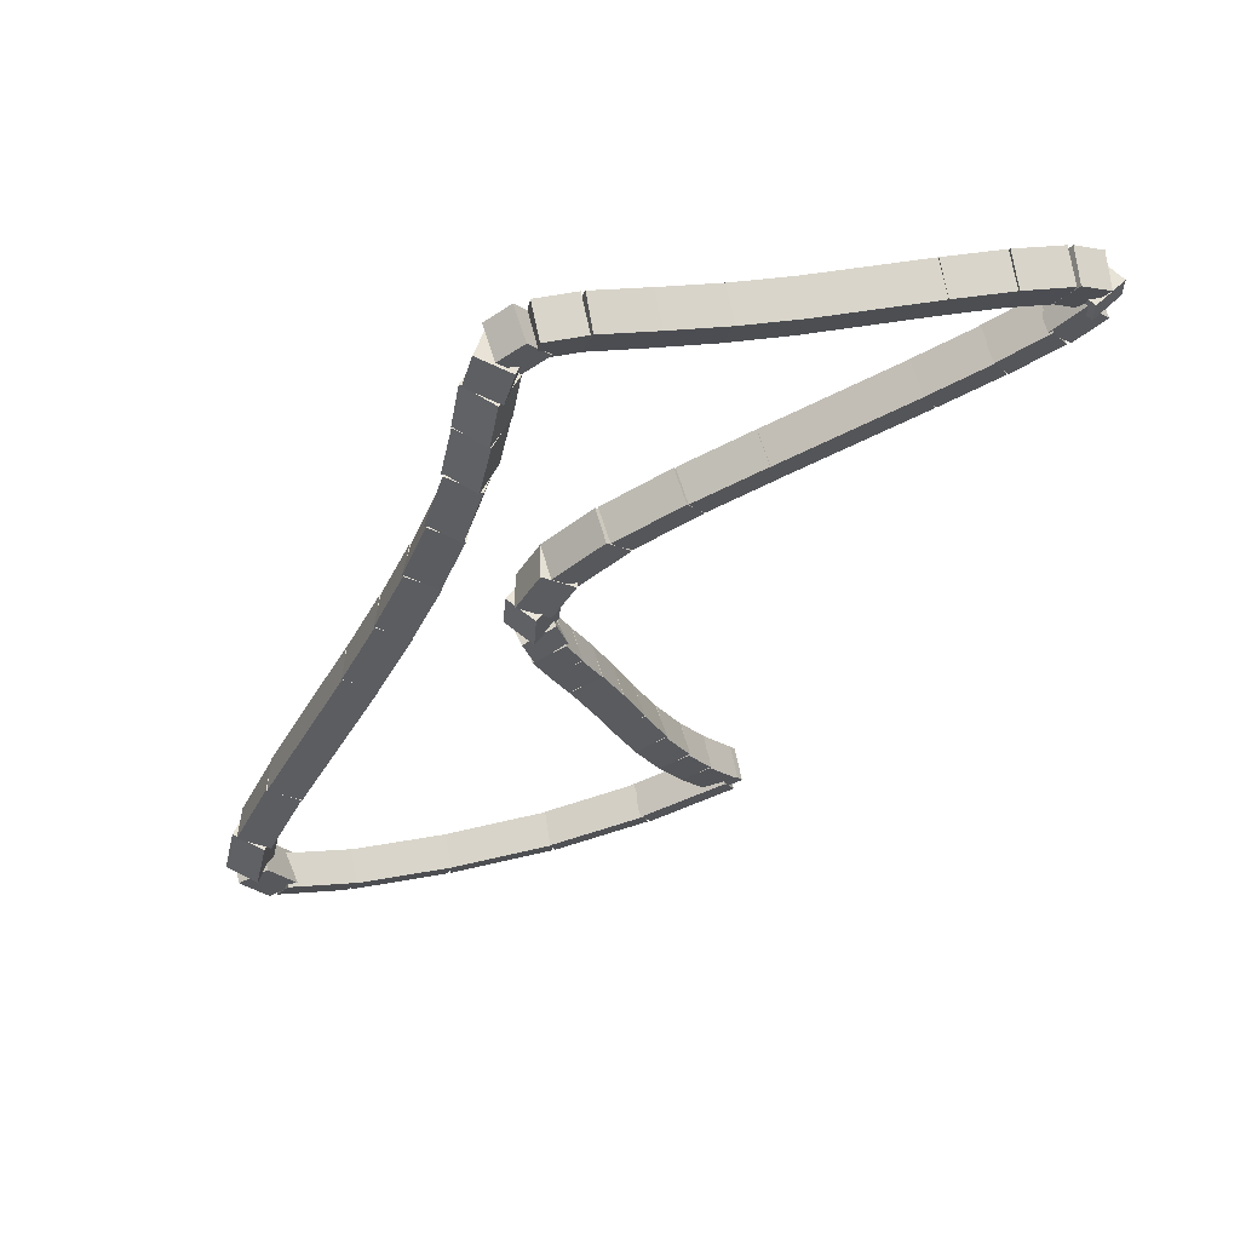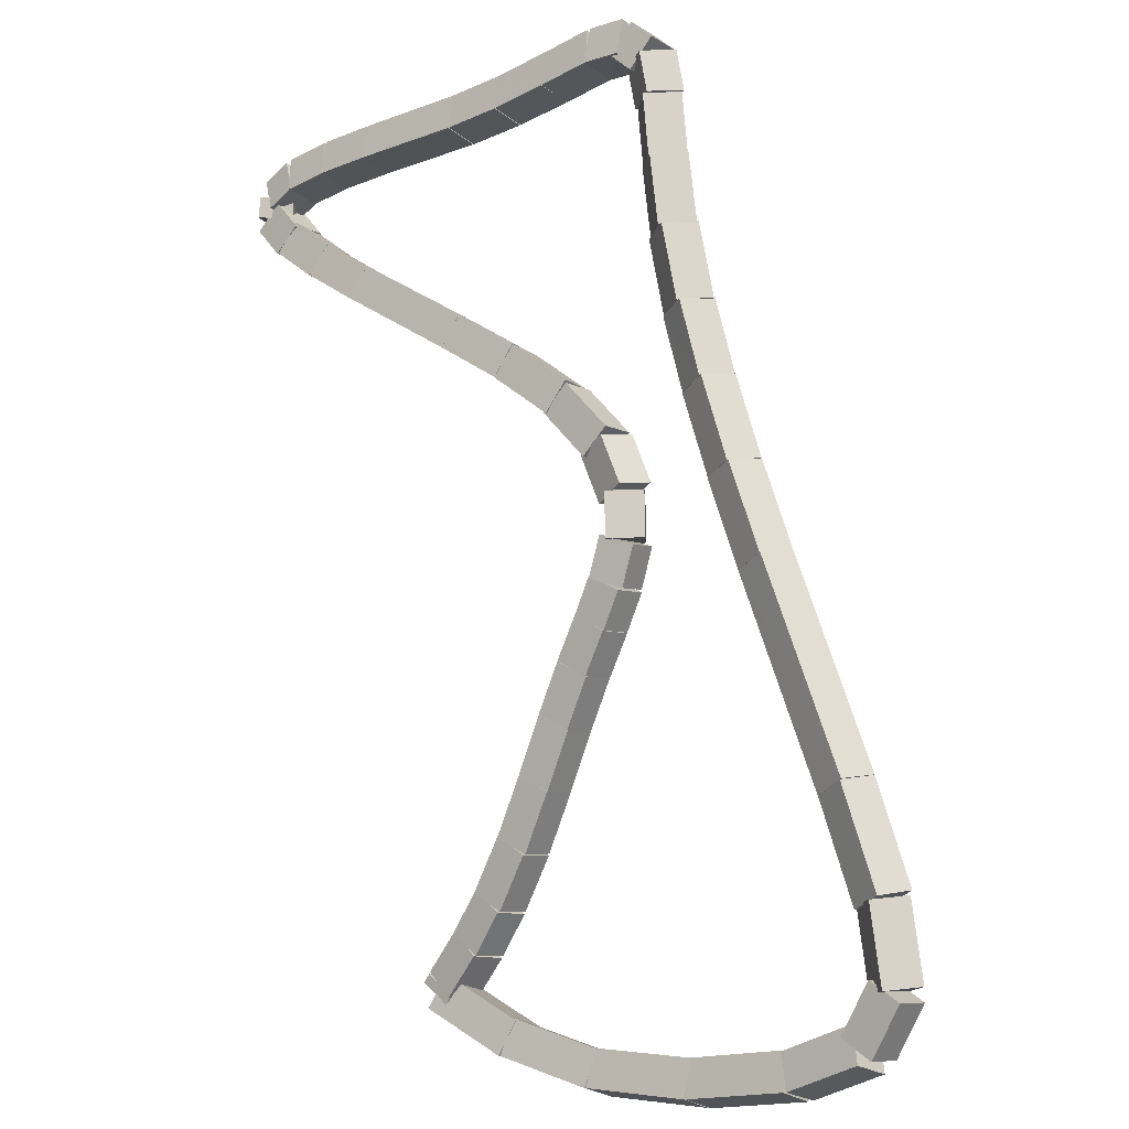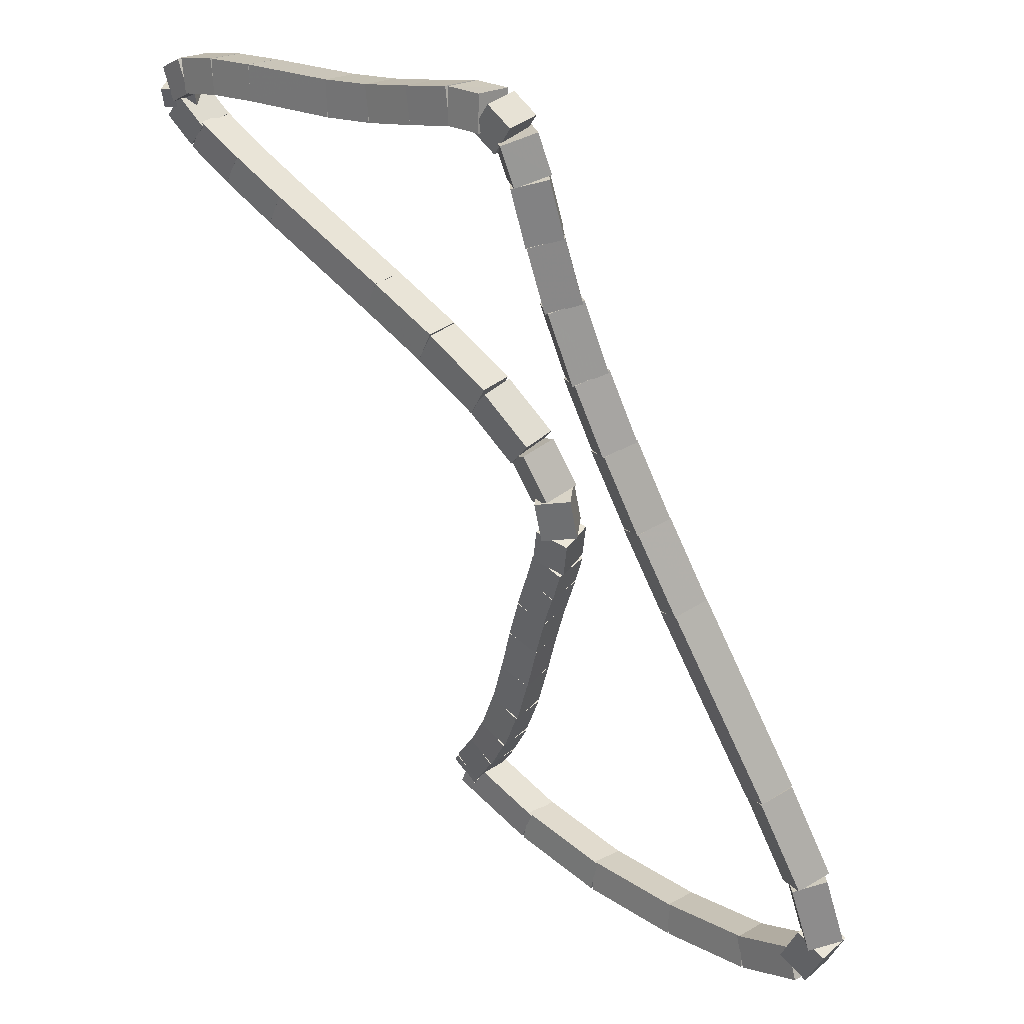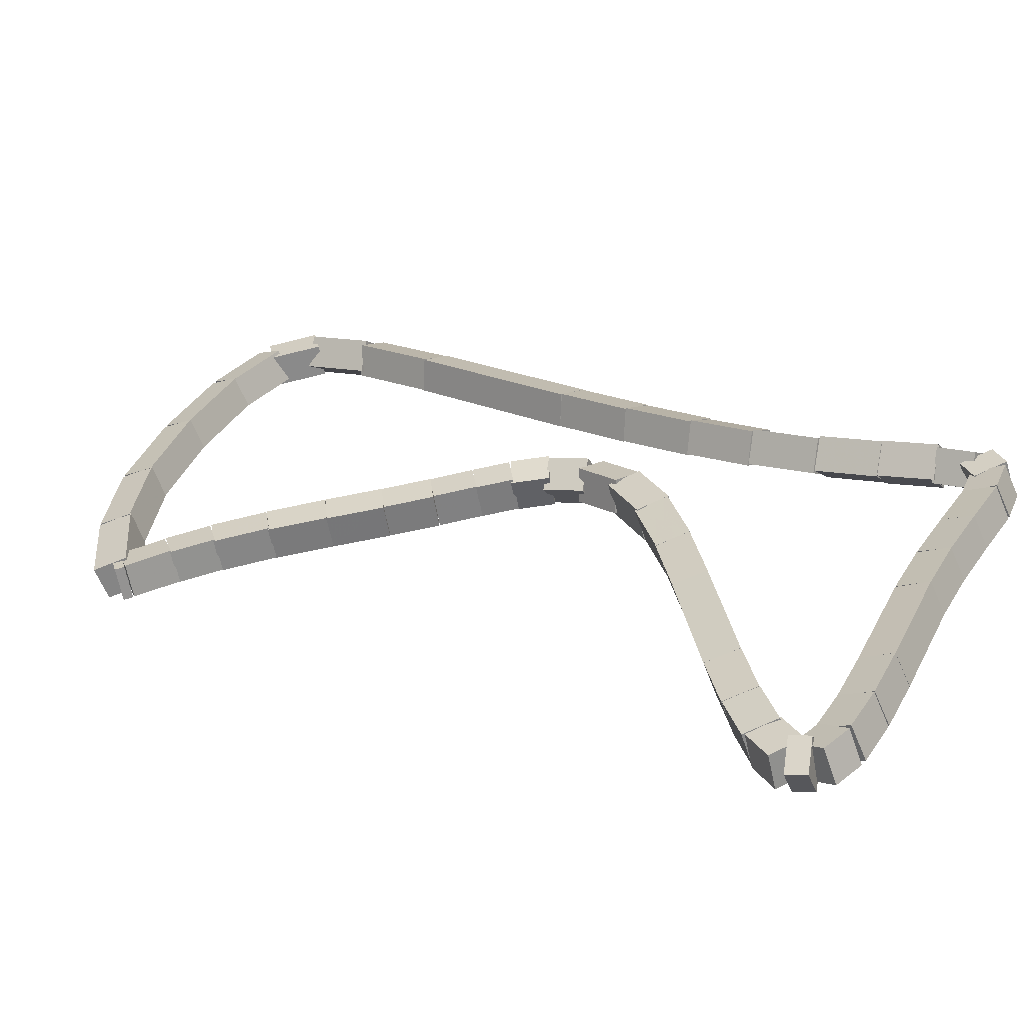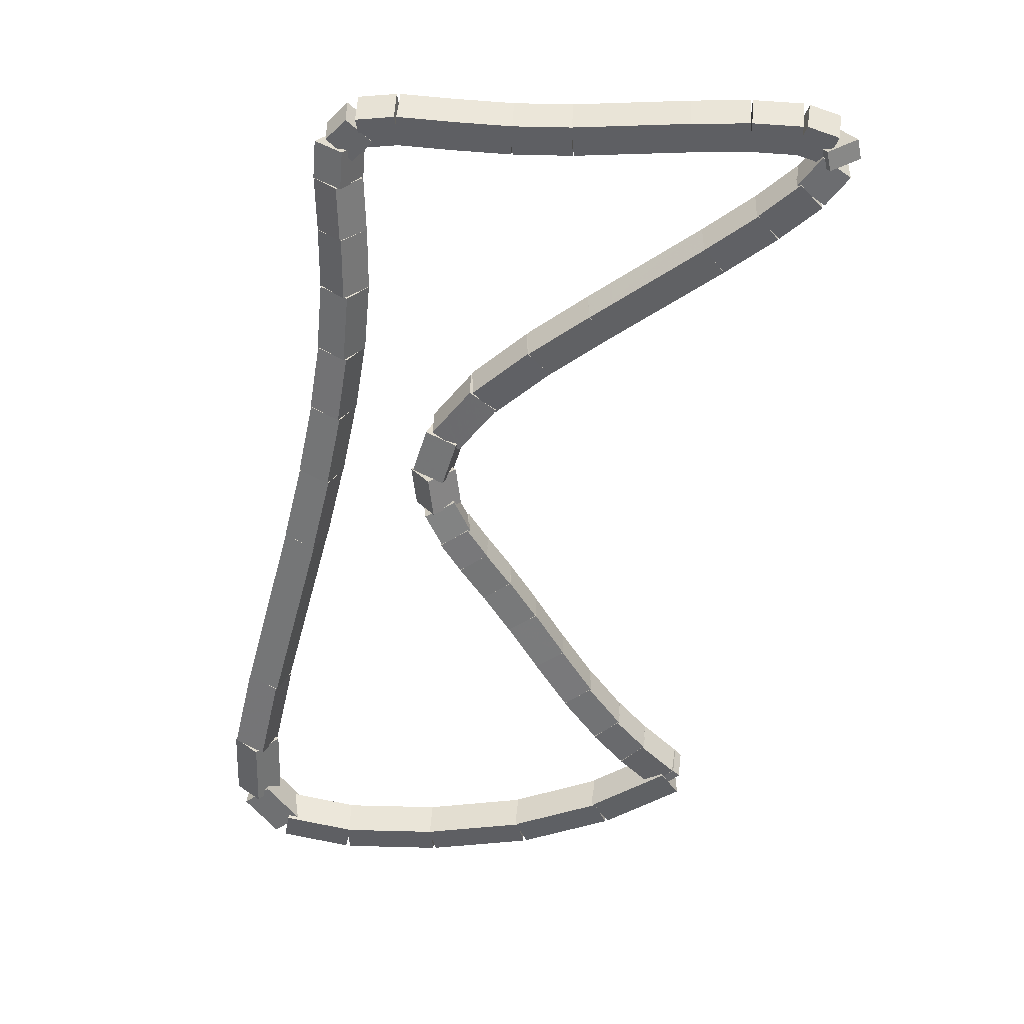
<metadata>
{"format":"obj","ext":"obj","renderer":"f3d","projection":"perspective","resolution":1024,"background":"white","views":[{"elev":30.7,"azim":128.7,"up":"+Z"},{"elev":-76.4,"azim":22.8,"up":"+Y"},{"elev":-34.8,"azim":32.4,"up":"+Y"},{"elev":73.5,"azim":-59.3,"up":"+Y"},{"elev":4.0,"azim":149.8,"up":"+Z"}]}
</metadata>
<code>
g name
v 40.44 25.91 0.3527
v 40.34 25.72 0.5332
v 40.13 25.66 0.3527
v 40.23 25.85 0.1721
v 40.01 26.45 0.6801
v 39.91 26.25 0.8606
v 39.7 26.19 0.6801
v 39.8 26.39 0.4996
f 1 2 3 4
f 6 2 1 5
f 5 1 4 8
f 6 5 8 7
f 8 4 3 7
f 7 3 2 6
g name
v 40.97 25.38 0.126
v 40.87 25.2 0.3179
v 40.69 25.09 0.126
v 40.79 25.28 -0.06601
v 40.42 25.93 0.3527
v 40.32 25.74 0.5446
v 40.14 25.64 0.3527
v 40.24 25.82 0.1607
f 9 10 11 12
f 14 10 9 13
f 13 9 12 16
f 14 13 16 15
f 16 12 11 15
f 15 11 10 14
g name
v 41.63 24.85 0.02521
v 41.52 24.68 0.2239
v 41.37 24.54 0.02521
v 41.48 24.71 -0.1734
v 40.96 25.39 0.126
v 40.85 25.22 0.3246
v 40.71 25.08 0.126
v 40.81 25.25 -0.07268
f 17 18 19 20
f 22 18 17 21
f 21 17 20 24
f 22 21 24 23
f 24 20 19 23
f 23 19 18 22
g name
v 42.28 24.39 0.03056
v 42.17 24.23 0.2306
v 42.05 24.06 0.03056
v 42.17 24.22 -0.1694
v 41.61 24.86 0.02521
v 41.5 24.69 0.2252
v 41.38 24.53 0.02521
v 41.5 24.69 -0.1748
f 25 26 27 28
f 30 26 25 29
f 29 25 28 32
f 30 29 32 31
f 32 28 27 31
f 31 27 26 30
g name
v 42.78 24.12 0.1527
v 42.65 23.96 0.3486
v 42.59 23.77 0.1527
v 42.72 23.93 -0.04311
v 42.26 24.4 0.03056
v 42.13 24.24 0.2264
v 42.07 24.05 0.03056
v 42.2 24.21 -0.1653
f 33 34 35 36
f 38 34 33 37
f 37 33 36 40
f 38 37 40 39
f 40 36 35 39
f 39 35 34 38
g name
v 43 24.14 0.4581
v 42.86 23.94 0.6011
v 42.99 23.74 0.4581
v 43.14 23.94 0.3151
v 42.69 24.15 0.1527
v 42.55 23.95 0.2957
v 42.68 23.75 0.1527
v 42.82 23.94 0.00971
f 41 42 43 44
f 46 42 41 45
f 45 41 44 48
f 46 45 48 47
f 48 44 43 47
f 47 43 42 46
g name
v 42.96 24.3 0.9663
v 43.05 24.05 1.067
v 43.31 24.11 0.9663
v 43.21 24.36 0.8656
v 42.82 24.03 0.4581
v 42.92 23.79 0.5588
v 43.17 23.85 0.4581
v 43.08 24.09 0.3574
f 49 50 51 52
f 54 50 49 53
f 53 49 52 56
f 54 53 56 55
f 56 52 51 55
f 55 51 50 54
g name
v 42.99 24.66 1.636
v 43.17 24.47 1.746
v 43.38 24.62 1.636
v 43.21 24.81 1.526
v 42.94 24.23 0.9663
v 43.11 24.04 1.076
v 43.33 24.18 0.9663
v 43.15 24.37 0.8565
f 57 58 59 60
f 62 58 57 61
f 61 57 60 64
f 62 61 64 63
f 64 60 59 63
f 63 59 58 62
g name
v 43.04 25.59 3.017
v 43.23 25.41 3.129
v 43.44 25.56 3.017
v 43.25 25.74 2.905
v 42.99 24.65 1.636
v 43.18 24.47 1.748
v 43.39 24.63 1.636
v 43.2 24.8 1.523
f 65 66 67 68
f 70 66 65 69
f 69 65 68 72
f 70 69 72 71
f 72 68 67 71
f 71 67 66 70
g name
v 43.08 25.99 3.609
v 43.26 25.8 3.72
v 43.48 25.95 3.609
v 43.29 26.13 3.498
v 43.04 25.59 3.017
v 43.23 25.41 3.128
v 43.44 25.56 3.017
v 43.26 25.74 2.906
f 73 74 75 76
f 78 74 73 77
f 77 73 76 80
f 78 77 80 79
f 80 76 75 79
f 79 75 74 78
g name
v 43.13 26.35 4.163
v 43.31 26.16 4.272
v 43.53 26.29 4.163
v 43.36 26.49 4.055
v 43.08 26 3.609
v 43.25 25.8 3.718
v 43.48 25.94 3.609
v 43.3 26.13 3.5
f 81 82 83 84
f 86 82 81 85
f 85 81 84 88
f 86 85 88 87
f 88 84 83 87
f 87 83 82 86
g name
v 43.21 26.67 4.667
v 43.36 26.46 4.773
v 43.6 26.59 4.667
v 43.44 26.8 4.561
v 43.14 26.37 4.163
v 43.29 26.16 4.269
v 43.53 26.28 4.163
v 43.37 26.49 4.057
f 89 90 91 92
f 94 90 89 93
f 93 89 92 96
f 94 93 96 95
f 96 92 91 95
f 95 91 90 94
g name
v 43.32 26.98 5.17
v 43.45 26.75 5.273
v 43.69 26.84 5.17
v 43.56 27.07 5.068
v 43.21 26.7 4.667
v 43.34 26.47 4.77
v 43.59 26.56 4.667
v 43.46 26.79 4.564
f 97 98 99 100
f 102 98 97 101
f 101 97 100 104
f 102 101 104 103
f 104 100 99 103
f 103 99 98 102
g name
v 43.46 27.24 5.624
v 43.55 26.99 5.724
v 43.81 27.04 5.624
v 43.72 27.29 5.523
v 43.33 27.01 5.17
v 43.42 26.76 5.271
v 43.68 26.81 5.17
v 43.59 27.06 5.07
f 105 106 107 108
f 110 106 105 109
f 109 105 108 112
f 110 109 112 111
f 112 108 107 111
f 111 107 106 110
g name
v 43.6 27.44 6.024
v 43.67 27.19 6.124
v 43.93 27.22 6.024
v 43.86 27.48 5.924
v 43.47 27.25 5.624
v 43.54 27 5.724
v 43.8 27.03 5.624
v 43.73 27.29 5.523
f 113 114 115 116
f 118 114 113 117
f 117 113 116 120
f 118 117 120 119
f 120 116 115 119
f 119 115 114 118
g name
v 43.64 27.56 6.299
v 43.76 27.33 6.402
v 44.01 27.41 6.299
v 43.88 27.65 6.197
v 43.58 27.41 6.024
v 43.7 27.17 6.126
v 43.95 27.26 6.024
v 43.83 27.49 5.922
f 121 122 123 124
f 126 122 121 125
f 125 121 124 128
f 126 125 128 127
f 128 124 123 127
f 127 123 122 126
g name
v 43.55 27.55 6.439
v 43.79 27.55 6.601
v 43.9 27.75 6.439
v 43.67 27.76 6.278
v 43.65 27.39 6.299
v 43.88 27.38 6.461
v 44 27.59 6.299
v 43.76 27.59 6.138
f 129 130 131 132
f 134 130 129 133
f 133 129 132 136
f 134 133 136 135
f 136 132 131 135
f 135 131 130 134
g name
v 43.36 27.68 6.457
v 43.49 27.83 6.657
v 43.6 28 6.457
v 43.47 27.85 6.258
v 43.61 27.49 6.439
v 43.74 27.65 6.639
v 43.85 27.81 6.439
v 43.72 27.66 6.24
f 137 138 139 140
f 142 138 137 141
f 141 137 140 144
f 142 141 144 143
f 144 140 139 143
f 143 139 138 142
g name
v 43 27.9 6.417
v 43.09 28.08 6.616
v 43.22 28.24 6.417
v 43.13 28.06 6.218
v 43.38 27.67 6.457
v 43.47 27.85 6.656
v 43.59 28.01 6.457
v 43.5 27.83 6.258
f 145 146 147 148
f 150 146 145 149
f 149 145 148 152
f 150 149 152 151
f 152 148 147 151
f 151 147 146 150
g name
v 42.61 28.16 6.381
v 42.7 28.33 6.58
v 42.83 28.49 6.381
v 42.73 28.32 6.181
v 43 27.91 6.417
v 43.1 28.08 6.616
v 43.22 28.24 6.417
v 43.12 28.07 6.217
f 153 154 155 156
f 158 154 153 157
f 157 153 156 160
f 158 157 160 159
f 160 156 155 159
f 159 155 154 158
g name
v 42.22 28.43 6.368
v 42.32 28.6 6.568
v 42.44 28.76 6.368
v 42.33 28.59 6.168
v 42.61 28.16 6.381
v 42.71 28.33 6.58
v 42.83 28.49 6.381
v 42.72 28.32 6.181
f 161 162 163 164
f 166 162 161 165
f 165 161 164 168
f 166 165 168 167
f 168 164 163 167
f 167 163 162 166
g name
v 41.47 28.97 6.387
v 41.59 29.13 6.587
v 41.7 29.29 6.387
v 41.58 29.14 6.187
v 42.21 28.43 6.368
v 42.33 28.59 6.568
v 42.45 28.75 6.368
v 42.32 28.59 6.168
f 169 170 171 172
f 174 170 169 173
f 173 169 172 176
f 174 173 176 175
f 176 172 171 175
f 175 171 170 174
g name
v 41.09 29.24 6.386
v 41.2 29.4 6.586
v 41.32 29.56 6.386
v 41.2 29.4 6.186
v 41.47 28.97 6.387
v 41.58 29.13 6.587
v 41.7 29.3 6.387
v 41.58 29.13 6.187
f 177 178 179 180
f 182 178 177 181
f 181 177 180 184
f 182 181 184 183
f 184 180 179 183
f 183 179 178 182
g name
v 40.76 29.45 6.358
v 40.86 29.62 6.558
v 40.98 29.78 6.358
v 40.88 29.61 6.159
v 41.09 29.23 6.386
v 41.19 29.41 6.586
v 41.31 29.57 6.386
v 41.22 29.39 6.187
f 185 186 187 188
f 190 186 185 189
f 189 185 188 192
f 190 189 192 191
f 192 188 187 191
f 191 187 186 190
g name
v 40.56 29.54 6.276
v 40.59 29.74 6.466
v 40.73 29.9 6.276
v 40.7 29.69 6.086
v 40.79 29.43 6.358
v 40.81 29.64 6.548
v 40.95 29.8 6.358
v 40.93 29.59 6.168
f 193 194 195 196
f 198 194 193 197
f 197 193 196 200
f 198 197 200 199
f 200 196 195 199
f 199 195 194 198
g name
v 40.7 29.51 6.135
v 40.44 29.56 6.238
v 40.45 29.83 6.135
v 40.71 29.77 6.031
v 40.77 29.56 6.276
v 40.51 29.61 6.38
v 40.52 29.88 6.276
v 40.78 29.82 6.173
f 201 202 203 204
f 206 202 201 205
f 205 201 204 208
f 206 205 208 207
f 208 204 203 207
f 207 203 202 206
g name
v 40.85 29.54 5.93
v 40.72 29.33 6.079
v 40.48 29.38 5.93
v 40.61 29.58 5.781
v 40.76 29.75 6.135
v 40.63 29.54 6.284
v 40.39 29.59 6.135
v 40.52 29.79 5.986
f 209 210 211 212
f 214 210 209 213
f 213 209 212 216
f 214 213 216 215
f 216 212 211 215
f 215 211 210 214
g name
v 41.03 29.26 5.698
v 40.92 29.06 5.866
v 40.7 29.05 5.698
v 40.8 29.25 5.53
v 40.84 29.57 5.93
v 40.73 29.37 6.098
v 40.5 29.35 5.93
v 40.61 29.55 5.761
f 217 218 219 220
f 222 218 217 221
f 221 217 220 224
f 222 221 224 223
f 224 220 219 223
f 223 219 218 222
g name
v 41.29 28.91 5.445
v 41.18 28.71 5.619
v 40.96 28.67 5.445
v 41.07 28.87 5.271
v 41.03 29.27 5.698
v 40.92 29.07 5.872
v 40.7 29.04 5.698
v 40.81 29.23 5.524
f 225 226 227 228
f 230 226 225 229
f 229 225 228 232
f 230 229 232 231
f 232 228 227 231
f 231 227 226 230
g name
v 41.87 28.12 4.915
v 41.77 27.92 5.091
v 41.55 27.88 4.915
v 41.66 28.07 4.738
v 41.29 28.91 5.445
v 41.18 28.71 5.621
v 40.97 28.67 5.445
v 41.07 28.87 5.269
f 233 234 235 236
f 238 234 233 237
f 237 233 236 240
f 238 237 240 239
f 240 236 235 239
f 239 235 234 238
g name
v 42.19 27.68 4.616
v 42.09 27.49 4.791
v 41.87 27.45 4.616
v 41.97 27.64 4.441
v 41.88 28.12 4.915
v 41.77 27.92 5.089
v 41.55 27.88 4.915
v 41.66 28.08 4.74
f 241 242 243 244
f 246 242 241 245
f 245 241 244 248
f 246 245 248 247
f 248 244 243 247
f 247 243 242 246
g name
v 42.48 27.24 4.29
v 42.37 27.04 4.459
v 42.15 27.02 4.29
v 42.25 27.22 4.121
v 42.2 27.67 4.616
v 42.09 27.47 4.785
v 41.86 27.45 4.616
v 41.97 27.65 4.447
f 249 250 251 252
f 254 250 249 253
f 253 249 252 256
f 254 253 256 255
f 256 252 251 255
f 255 251 250 254
g name
v 42.66 26.86 3.951
v 42.53 26.66 4.102
v 42.3 26.69 3.951
v 42.42 26.9 3.8
v 42.5 27.22 4.29
v 42.37 27.01 4.441
v 42.13 27.05 4.29
v 42.26 27.25 4.139
f 257 258 259 260
f 262 258 257 261
f 261 257 260 264
f 262 261 264 263
f 264 260 259 263
f 263 259 258 262
g name
v 42.68 26.54 3.619
v 42.48 26.38 3.735
v 42.28 26.54 3.619
v 42.48 26.7 3.503
v 42.68 26.78 3.951
v 42.48 26.61 4.067
v 42.28 26.78 3.951
v 42.48 26.94 3.835
f 265 266 267 268
f 270 266 265 269
f 269 265 268 272
f 270 269 272 271
f 272 268 267 271
f 271 267 266 270
g name
v 42.51 26.28 3.324
v 42.24 26.29 3.424
v 42.22 26.55 3.324
v 42.48 26.54 3.223
v 42.62 26.4 3.619
v 42.36 26.42 3.72
v 42.33 26.68 3.619
v 42.6 26.67 3.518
f 273 274 275 276
f 278 274 273 277
f 277 273 276 280
f 278 277 280 279
f 280 276 275 279
f 279 275 274 278
g name
v 42.22 26.18 3.07
v 42.02 26.33 3.191
v 42.12 26.56 3.07
v 42.33 26.41 2.949
v 42.41 26.22 3.324
v 42.21 26.38 3.445
v 42.31 26.61 3.324
v 42.52 26.46 3.203
f 281 282 283 284
f 286 282 281 285
f 285 281 284 288
f 286 285 288 287
f 288 284 283 287
f 287 283 282 286
g name
v 41.98 26.15 2.841
v 41.82 26.34 2.975
v 41.95 26.55 2.841
v 42.12 26.36 2.707
v 42.19 26.17 3.07
v 42.03 26.36 3.204
v 42.16 26.57 3.07
v 42.32 26.38 2.936
f 289 290 291 292
f 294 290 289 293
f 293 289 292 296
f 294 293 296 295
f 296 292 291 295
f 295 291 290 294
g name
v 41.73 26.14 2.581
v 41.58 26.33 2.717
v 41.71 26.54 2.581
v 41.87 26.35 2.444
v 41.98 26.15 2.841
v 41.82 26.35 2.978
v 41.96 26.55 2.841
v 42.11 26.36 2.705
f 297 298 299 300
f 302 298 297 301
f 301 297 300 304
f 302 301 304 303
f 304 300 299 303
f 303 299 298 302
g name
v 41.47 26.12 2.274
v 41.3 26.3 2.407
v 41.43 26.52 2.274
v 41.6 26.33 2.141
v 41.74 26.14 2.581
v 41.58 26.33 2.714
v 41.71 26.54 2.581
v 41.87 26.35 2.447
f 305 306 307 308
f 310 306 305 309
f 309 305 308 312
f 310 309 312 311
f 312 308 307 311
f 311 307 306 310
g name
v 41.16 26.08 1.915
v 40.99 26.27 2.046
v 41.12 26.48 1.915
v 41.29 26.3 1.784
v 41.47 26.12 2.274
v 41.3 26.3 2.405
v 41.43 26.52 2.274
v 41.6 26.34 2.143
f 313 314 315 316
f 318 314 313 317
f 317 313 316 320
f 318 317 320 319
f 320 316 315 319
f 319 315 314 318
g name
v 40.84 26.05 1.55
v 40.67 26.24 1.683
v 40.8 26.45 1.55
v 40.97 26.27 1.417
v 41.16 26.08 1.915
v 40.99 26.27 2.048
v 41.12 26.48 1.915
v 41.29 26.3 1.782
f 321 322 323 324
f 326 322 321 325
f 325 321 324 328
f 326 325 328 327
f 328 324 323 327
f 327 323 322 326
g name
v 40.5 26.05 1.22
v 40.35 26.25 1.36
v 40.49 26.45 1.22
v 40.64 26.25 1.079
v 40.82 26.05 1.55
v 40.68 26.25 1.69
v 40.82 26.45 1.55
v 40.96 26.25 1.41
f 329 330 331 332
f 334 330 329 333
f 333 329 332 336
f 334 333 336 335
f 336 332 331 335
f 335 331 330 334
g name
v 40.2 26.07 0.9714
v 40.08 26.28 1.121
v 40.23 26.47 0.9714
v 40.35 26.26 0.8221
v 40.48 26.05 1.22
v 40.36 26.26 1.369
v 40.51 26.45 1.22
v 40.63 26.24 1.07
f 337 338 339 340
f 342 338 337 341
f 341 337 340 344
f 342 341 344 343
f 344 340 339 343
f 343 339 338 342
g name
v 39.88 26.12 0.7318
v 39.79 26.33 0.8894
v 39.94 26.51 0.7318
v 40.03 26.3 0.5741
v 40.19 26.07 0.9714
v 40.09 26.29 1.129
v 40.25 26.47 0.9714
v 40.34 26.25 0.8137
f 345 346 347 348
f 350 346 345 349
f 349 345 348 352
f 350 349 352 351
f 352 348 347 351
f 351 347 346 350
g name
v 39.84 26.12 0.6801
v 39.72 26.33 0.8307
v 39.87 26.52 0.6801
v 39.98 26.31 0.5295
v 39.9 26.12 0.7318
v 39.78 26.33 0.8824
v 39.93 26.51 0.7318
v 40.04 26.3 0.5812
f 353 354 355 356
f 358 354 353 357
f 357 353 356 360
f 358 357 360 359
f 360 356 355 359
f 359 355 354 358

</code>
